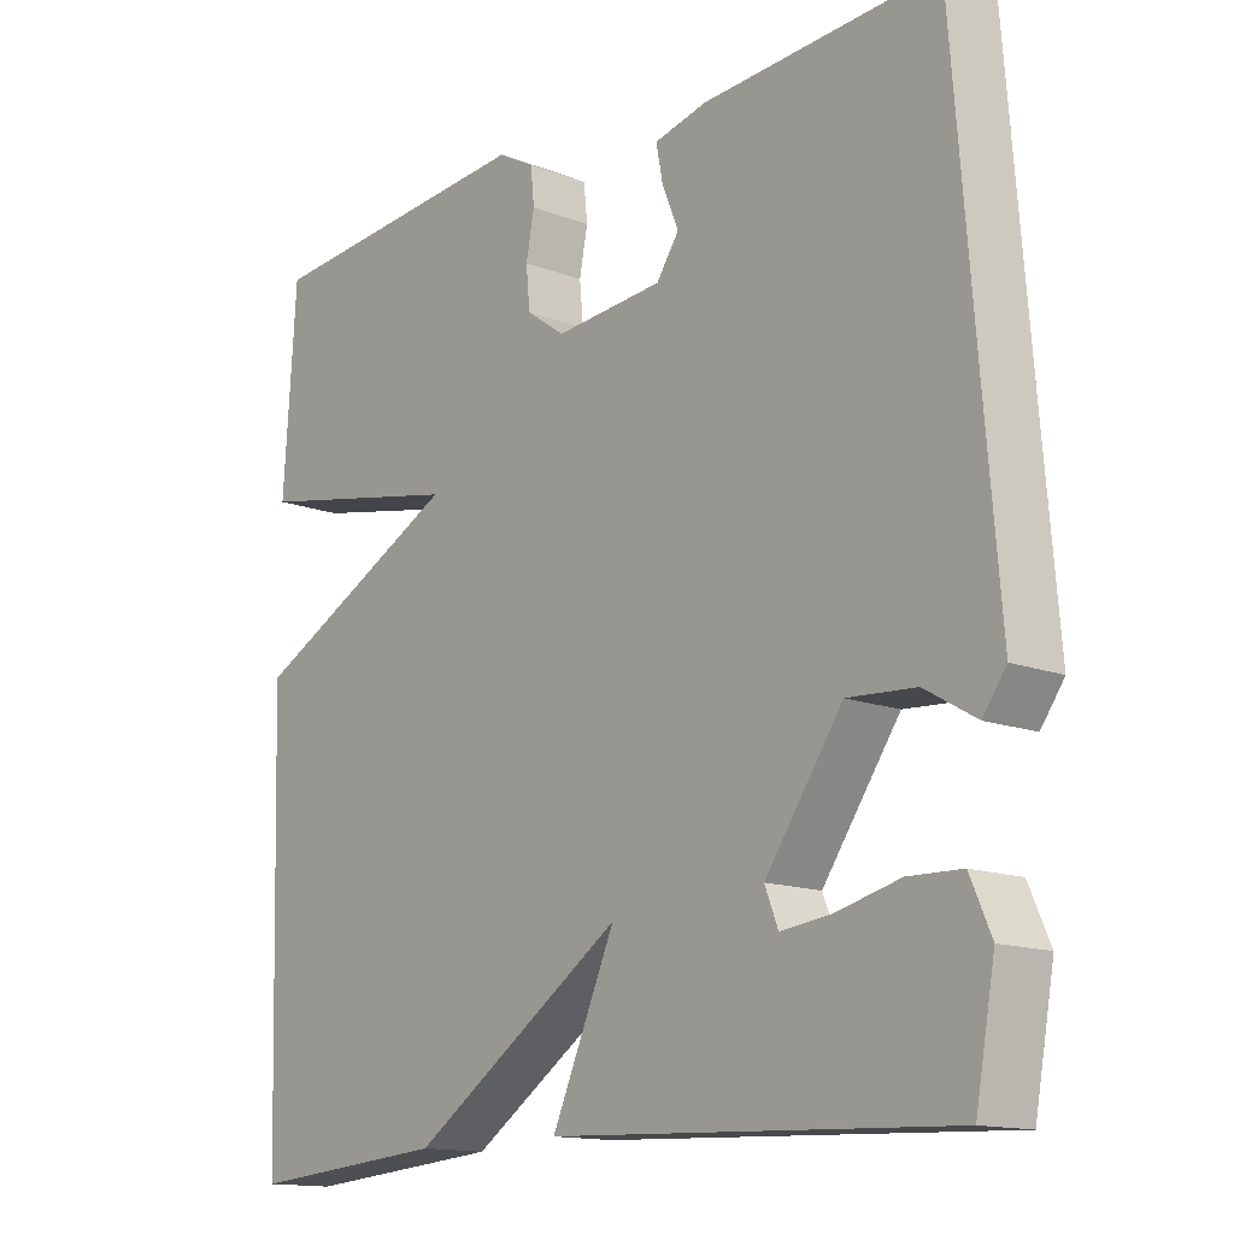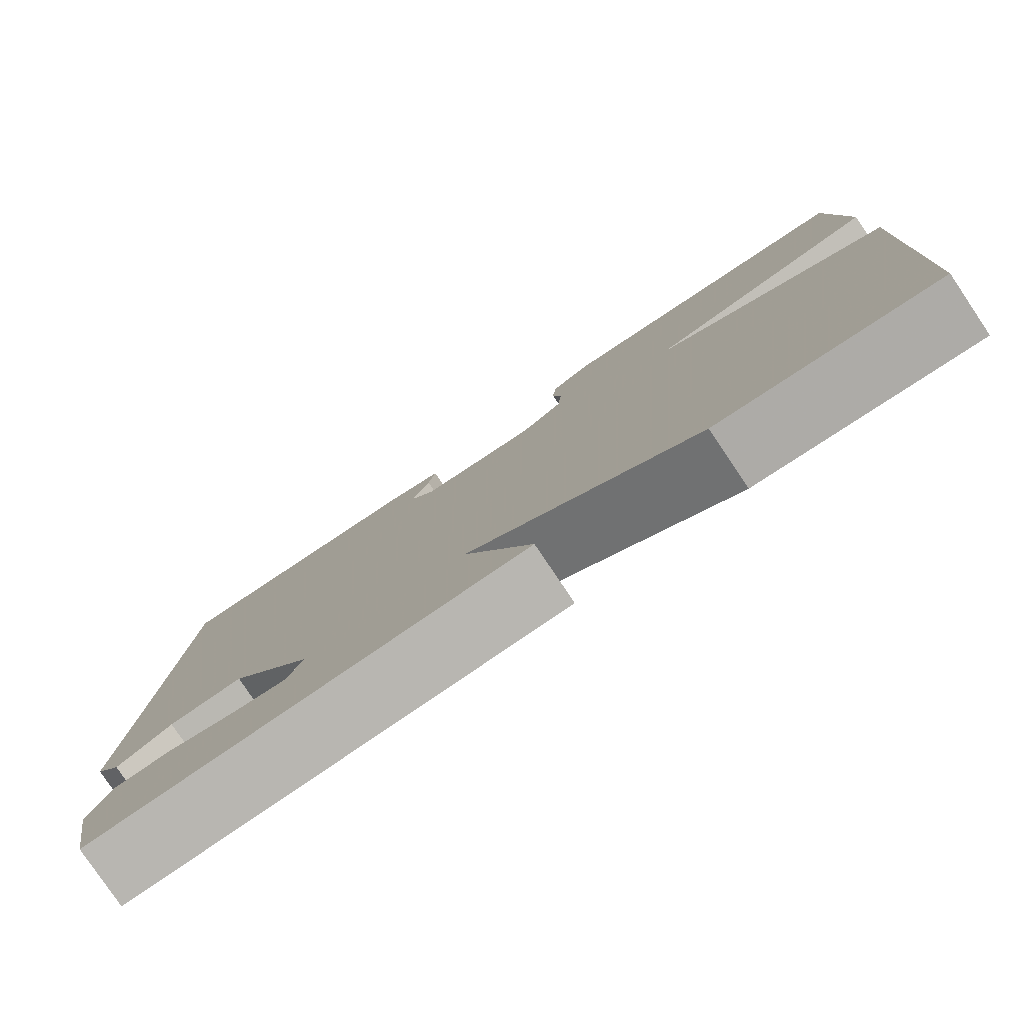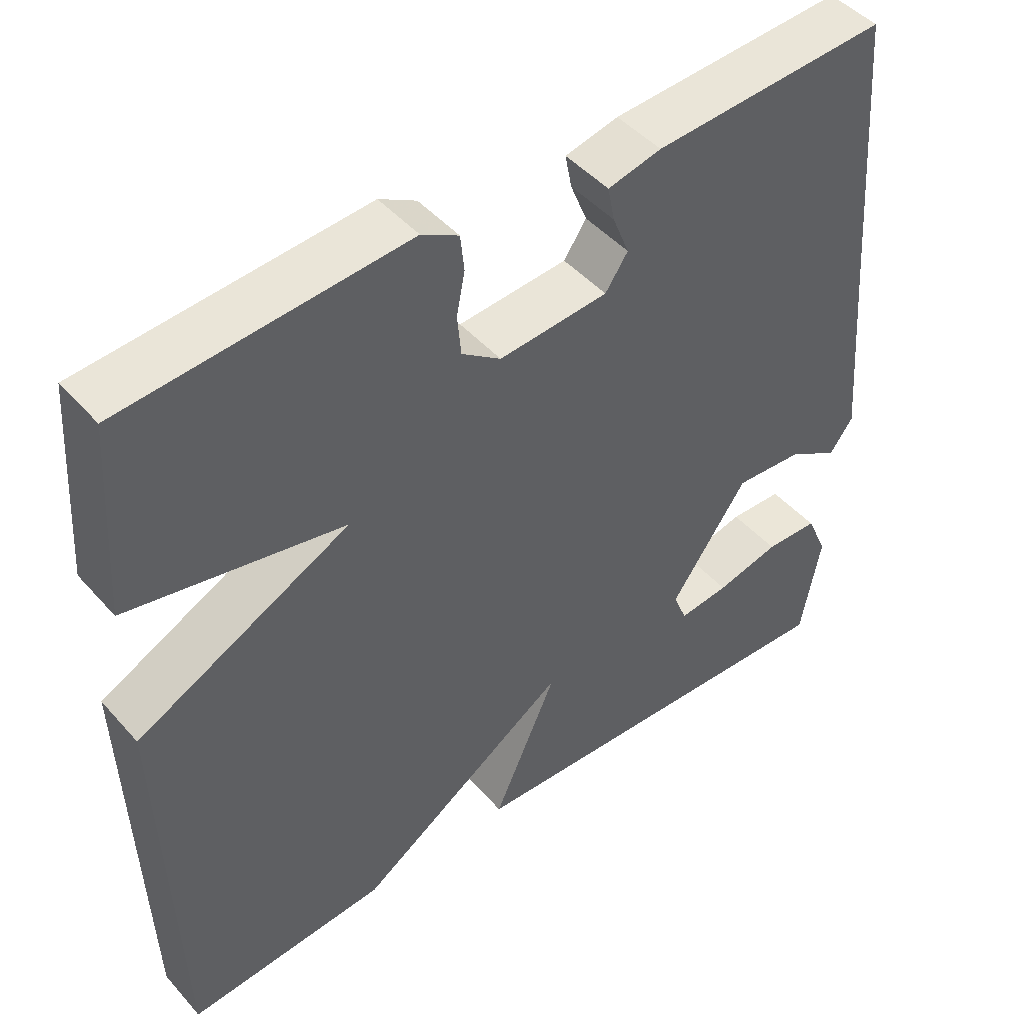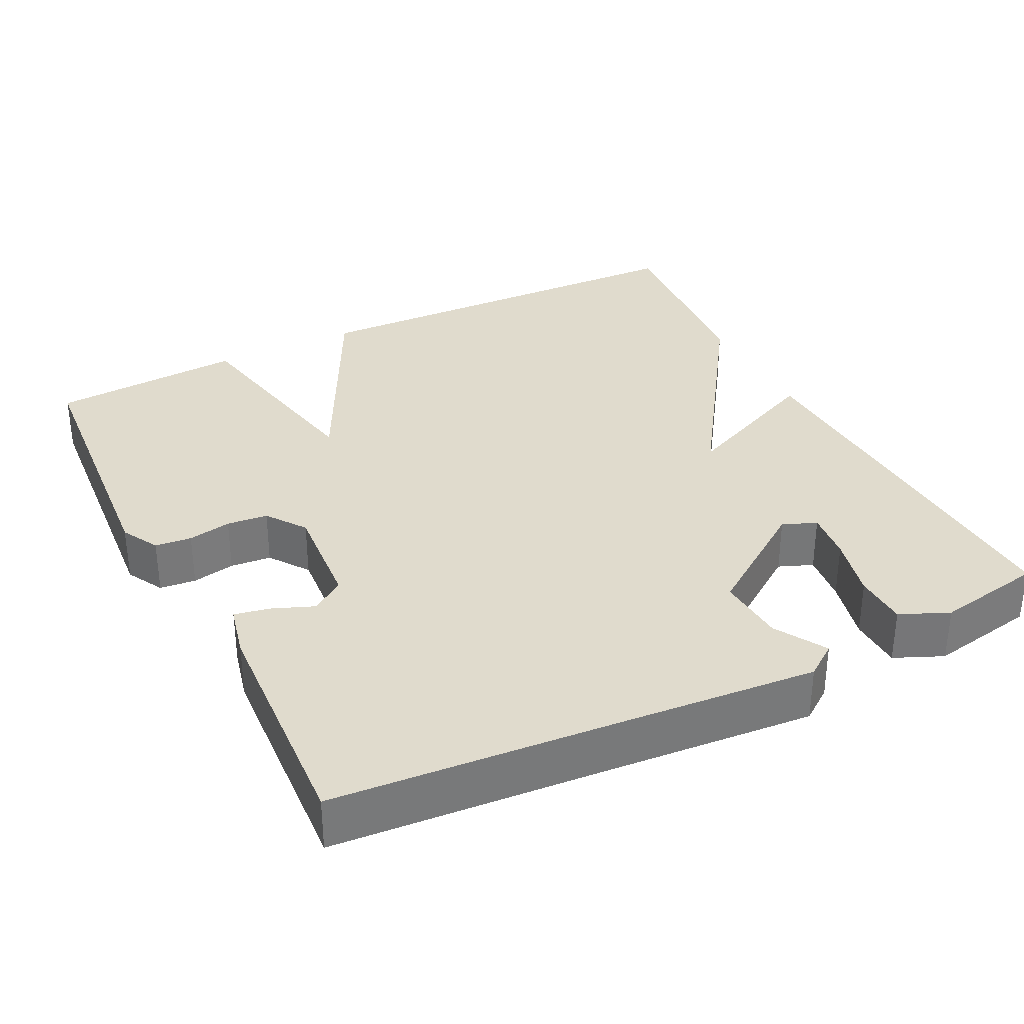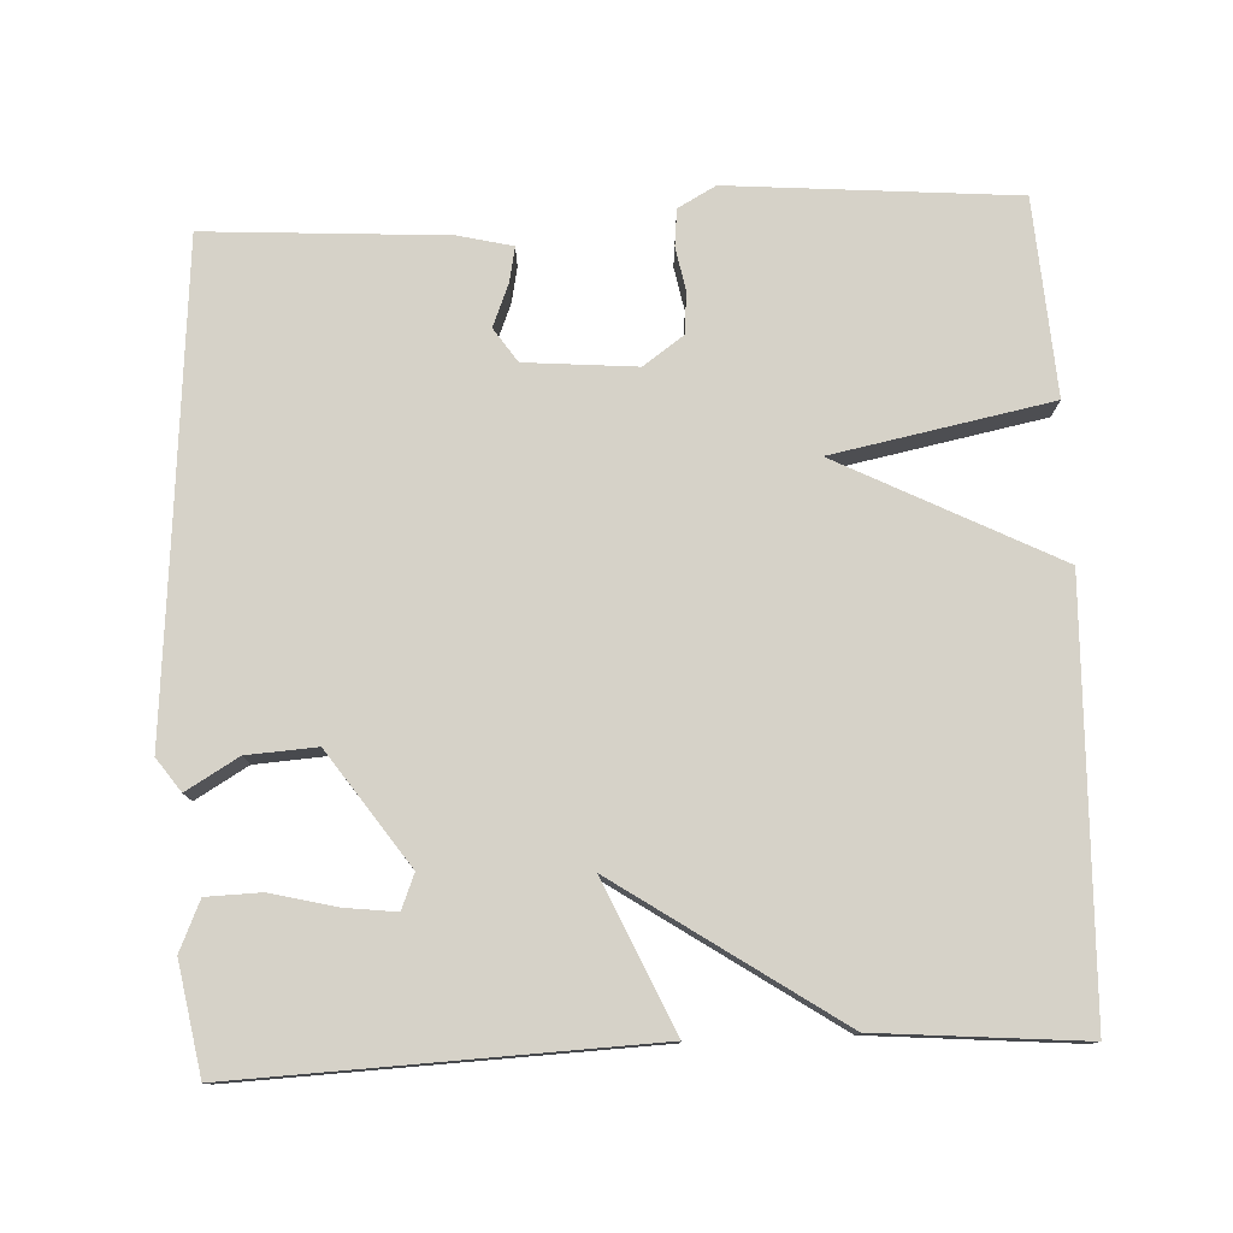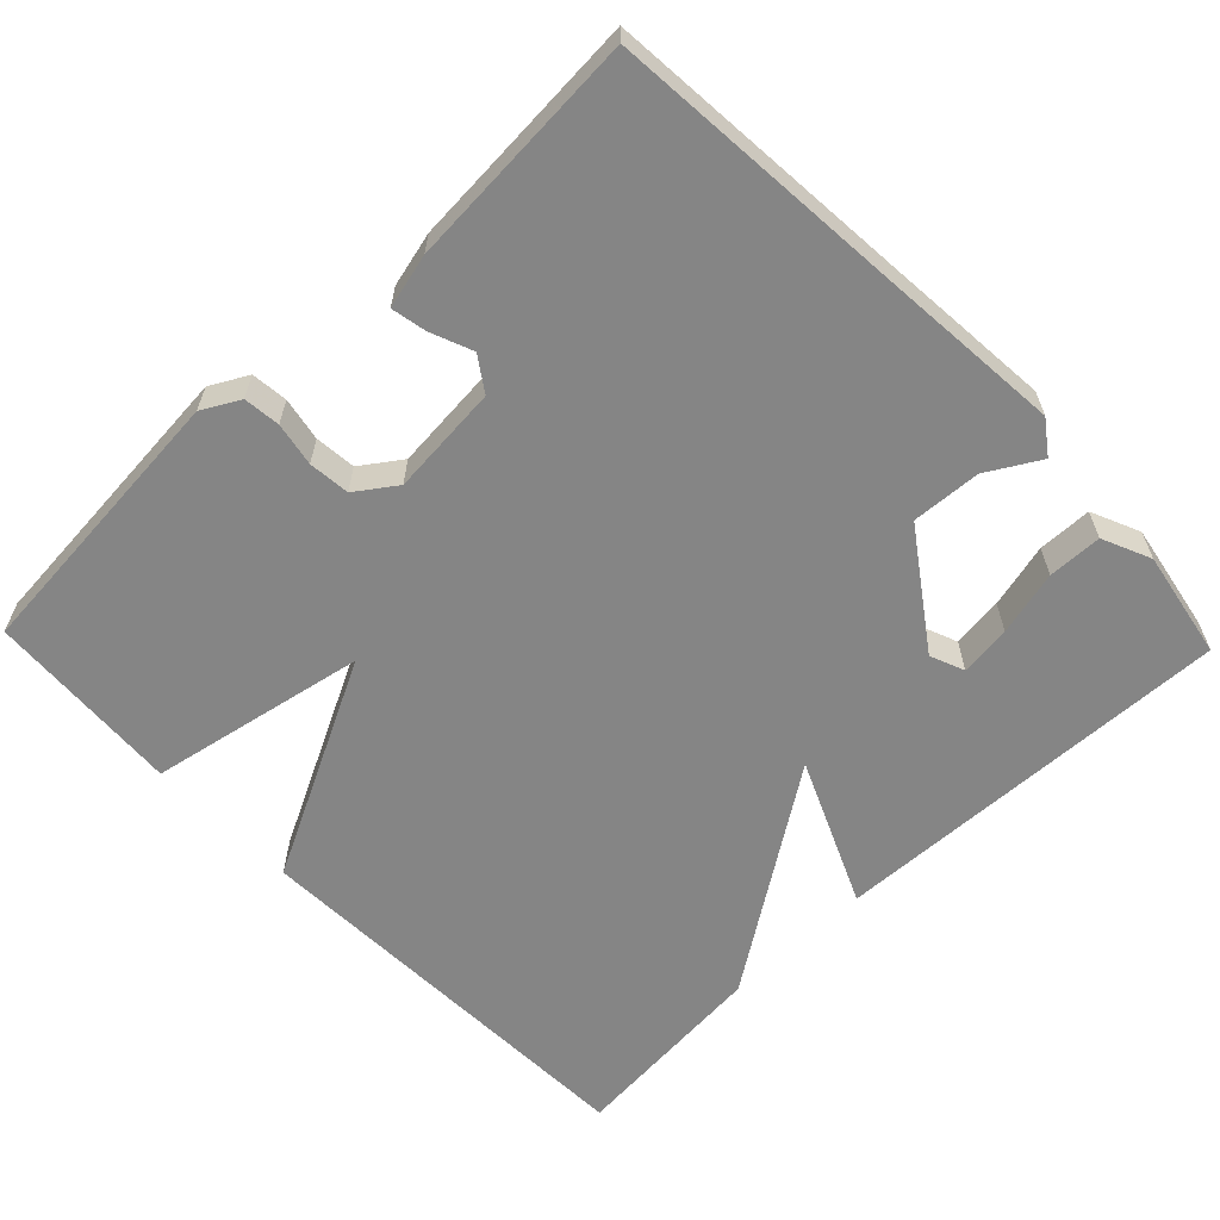
<metadata>
{"format":"obj","ext":"obj","renderer":"f3d","projection":"perspective","resolution":1024,"background":"white","views":[{"elev":-14.2,"azim":49.9,"up":"+Z"},{"elev":-79.9,"azim":-146.0,"up":"+Z"},{"elev":46.3,"azim":-38.8,"up":"+Z"},{"elev":33.3,"azim":63.3,"up":"+Y"},{"elev":77.9,"azim":177.4,"up":"+Y"},{"elev":-61.7,"azim":44.0,"up":"+Y"}]}
</metadata>
<code>
v -0.5 0.07 -0.5
v -0.517 0.07 0.044
v -0.233 0.07 0.188
v -0.517 0.07 0.244
v -0.5 0.07 0.5
v -0.127 0.07 0.53
v -0.078 0.07 0.503
v -0.073 0.07 0.455
v -0.084 0.07 0.398
v -0.079 0.07 0.344
v -0.027 0.07 0.307
v 0.118 0.07 0.319
v 0.148 0.07 0.363
v 0.126 0.07 0.418
v 0.117 0.07 0.464
v 0.188 0.07 0.481
v 0.5 0.07 0.5
v 0.53 0.07 0.114
v 0.55 0.07 -0.132
v 0.519 0.07 -0.175
v 0.451 0.07 -0.135
v 0.36 0.07 -0.129
v 0.257 0.07 -0.276
v 0.275 0.07 -0.321
v 0.342 0.07 -0.313
v 0.427 0.07 -0.292
v 0.498 0.07 -0.294
v 0.526 0.07 -0.358
v 0.5 0.07 -0.5
v -0.033 0.07 -0.478
v 0.052 0.07 -0.287
v -0.233 0.07 -0.478
v -0.5 0 -0.5
v -0.517 0 0.044
v -0.233 0 0.188
v -0.517 0 0.244
v -0.5 0 0.5
v -0.127 0 0.53
v -0.078 0 0.503
v -0.073 0 0.455
v -0.084 0 0.398
v -0.079 0 0.344
v -0.027 0 0.307
v 0.118 0 0.319
v 0.148 0 0.363
v 0.126 0 0.418
v 0.117 0 0.464
v 0.188 0 0.481
v 0.5 0 0.5
v 0.53 0 0.114
v 0.55 0 -0.132
v 0.519 0 -0.175
v 0.451 0 -0.135
v 0.36 0 -0.129
v 0.257 0 -0.276
v 0.275 0 -0.321
v 0.342 0 -0.313
v 0.427 0 -0.292
v 0.498 0 -0.294
v 0.526 0 -0.358
v 0.5 0 -0.5
v -0.033 0 -0.478
v 0.052 0 -0.287
v -0.233 0 -0.478
f 1 2 3
f 32 1 3
f 31 32 3
f 29 30 31
f 27 28 29
f 26 27 29
f 25 26 29
f 24 25 29
f 24 29 31
f 23 24 31 3
f 18 19 20 21
f 18 21 22
f 17 18 22
f 16 17 22
f 15 16 22
f 14 15 22
f 13 14 22
f 12 13 22 23
f 7 8 9
f 6 7 9
f 5 6 9
f 4 5 9
f 3 4 9
f 3 9 10
f 11 12 23 3
f 3 10 11
f 35 34 33
f 35 33 64
f 35 64 63
f 63 62 61
f 61 60 59
f 61 59 58
f 61 58 57
f 61 57 56
f 63 61 56
f 35 63 56 55
f 53 52 51 50
f 54 53 50
f 54 50 49
f 54 49 48
f 54 48 47
f 54 47 46
f 54 46 45
f 55 54 45 44
f 41 40 39
f 41 39 38
f 41 38 37
f 41 37 36
f 41 36 35
f 42 41 35
f 35 55 44 43
f 43 42 35
f 1 33 34 2
f 2 34 35 3
f 3 35 36 4
f 4 36 37 5
f 5 37 38 6
f 6 38 39 7
f 7 39 40 8
f 8 40 41 9
f 9 41 42 10
f 10 42 43 11
f 11 43 44 12
f 12 44 45 13
f 13 45 46 14
f 14 46 47 15
f 15 47 48 16
f 16 48 49 17
f 17 49 50 18
f 18 50 51 19
f 19 51 52 20
f 20 52 53 21
f 21 53 54 22
f 22 54 55 23
f 23 55 56 24
f 24 56 57 25
f 25 57 58 26
f 26 58 59 27
f 27 59 60 28
f 28 60 61 29
f 29 61 62 30
f 30 62 63 31
f 31 63 64 32
f 32 64 33 1

</code>
